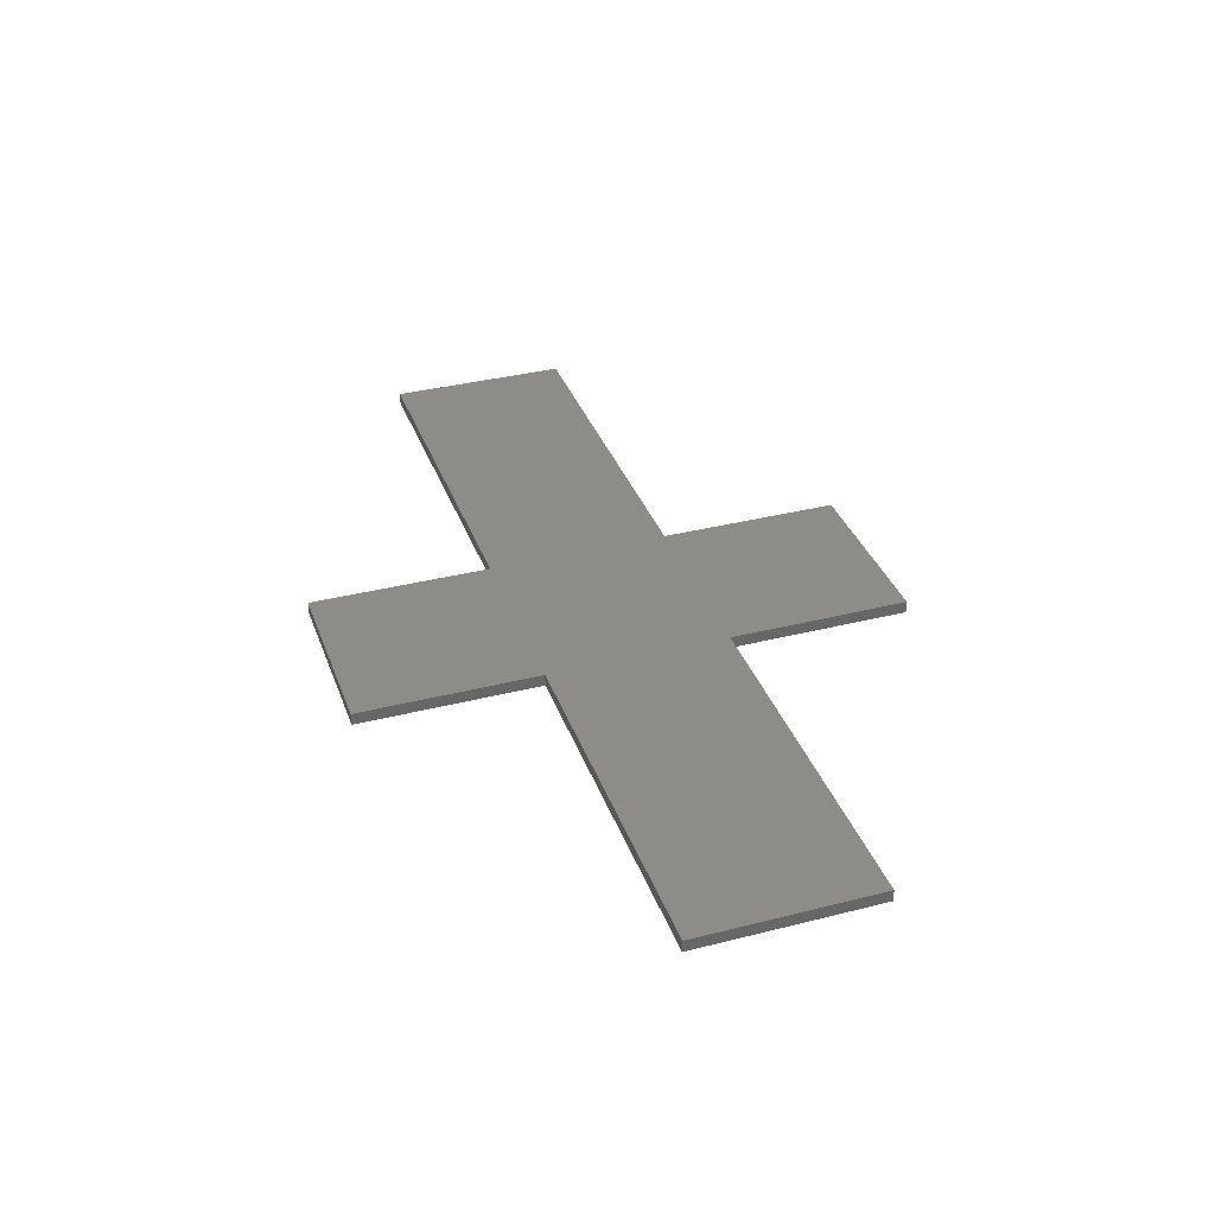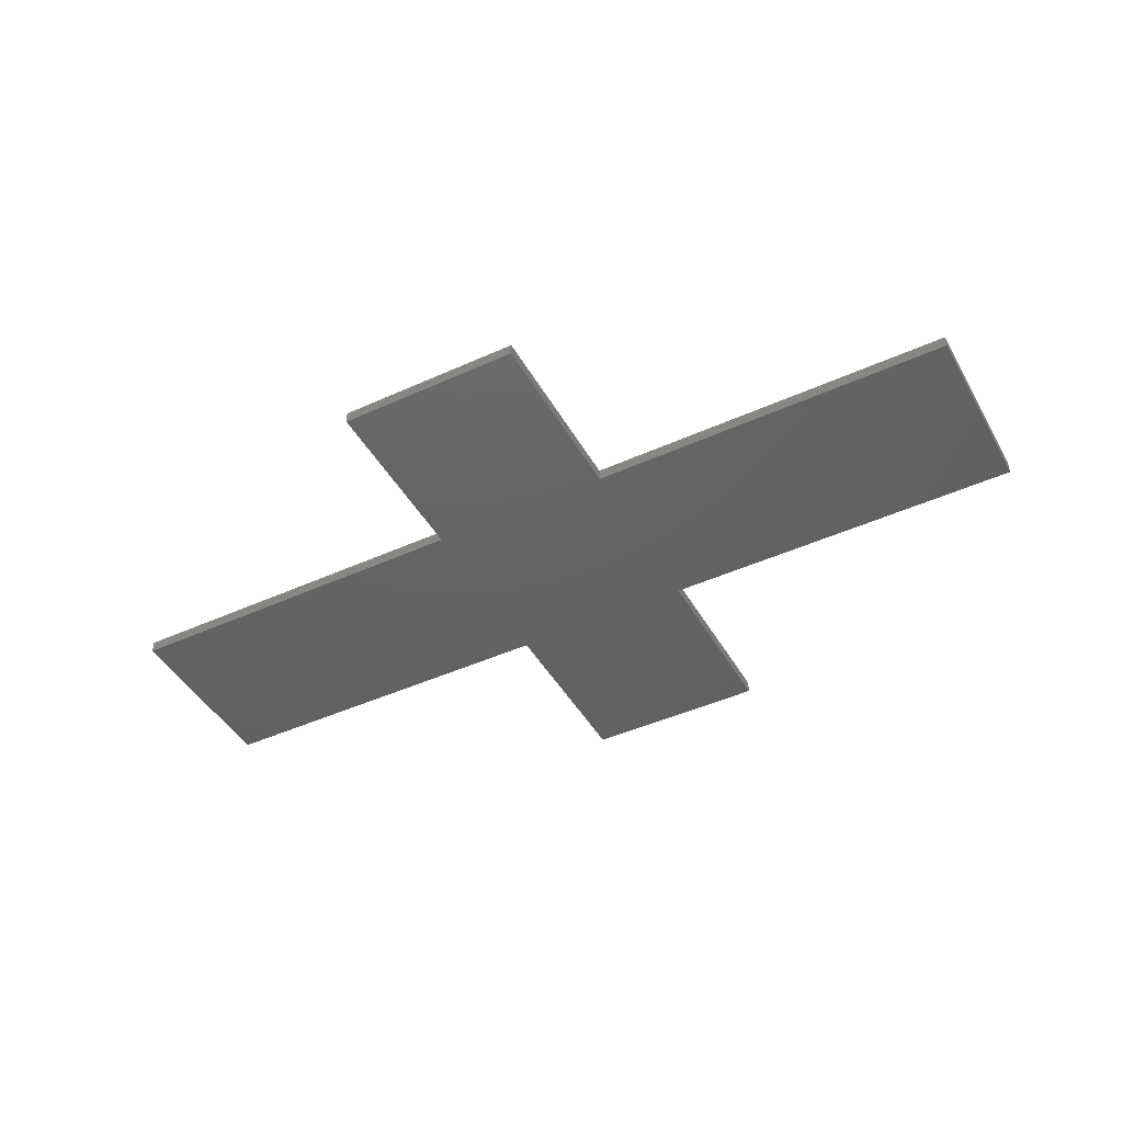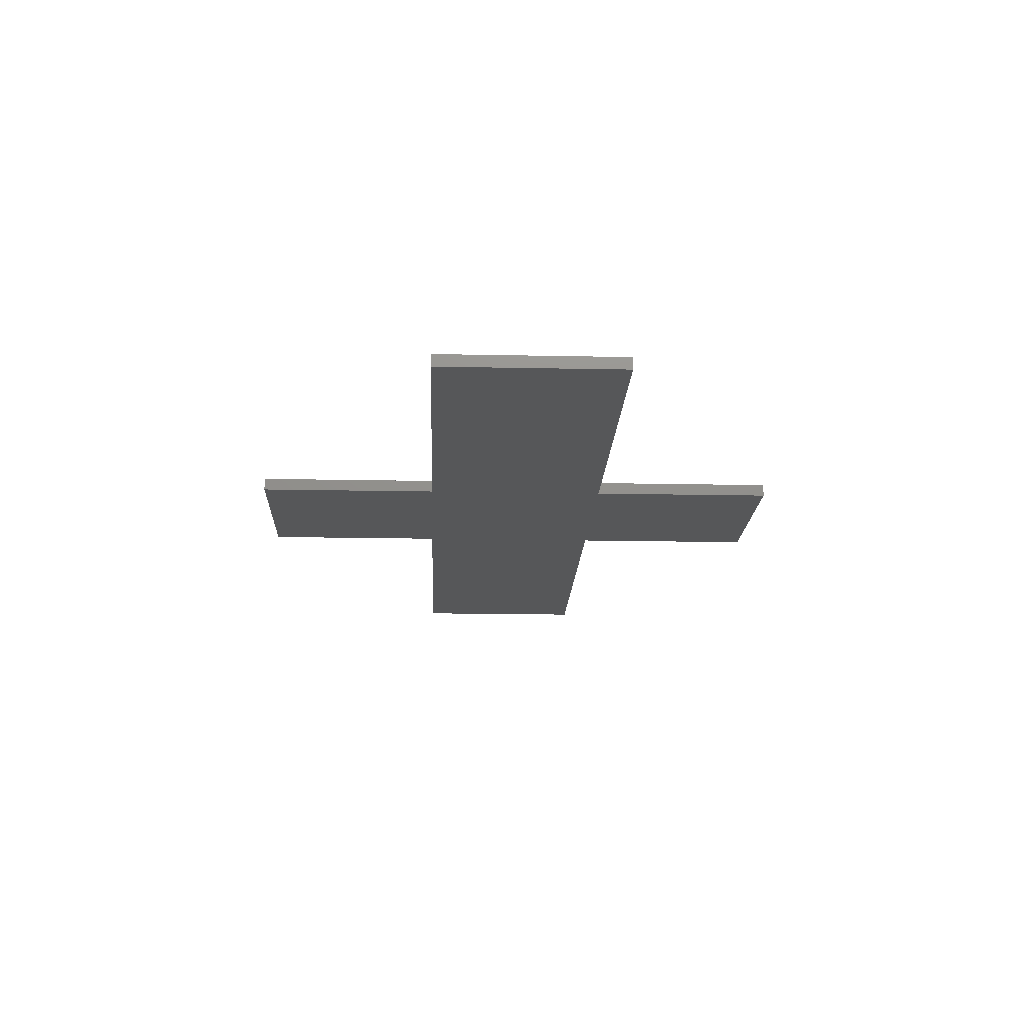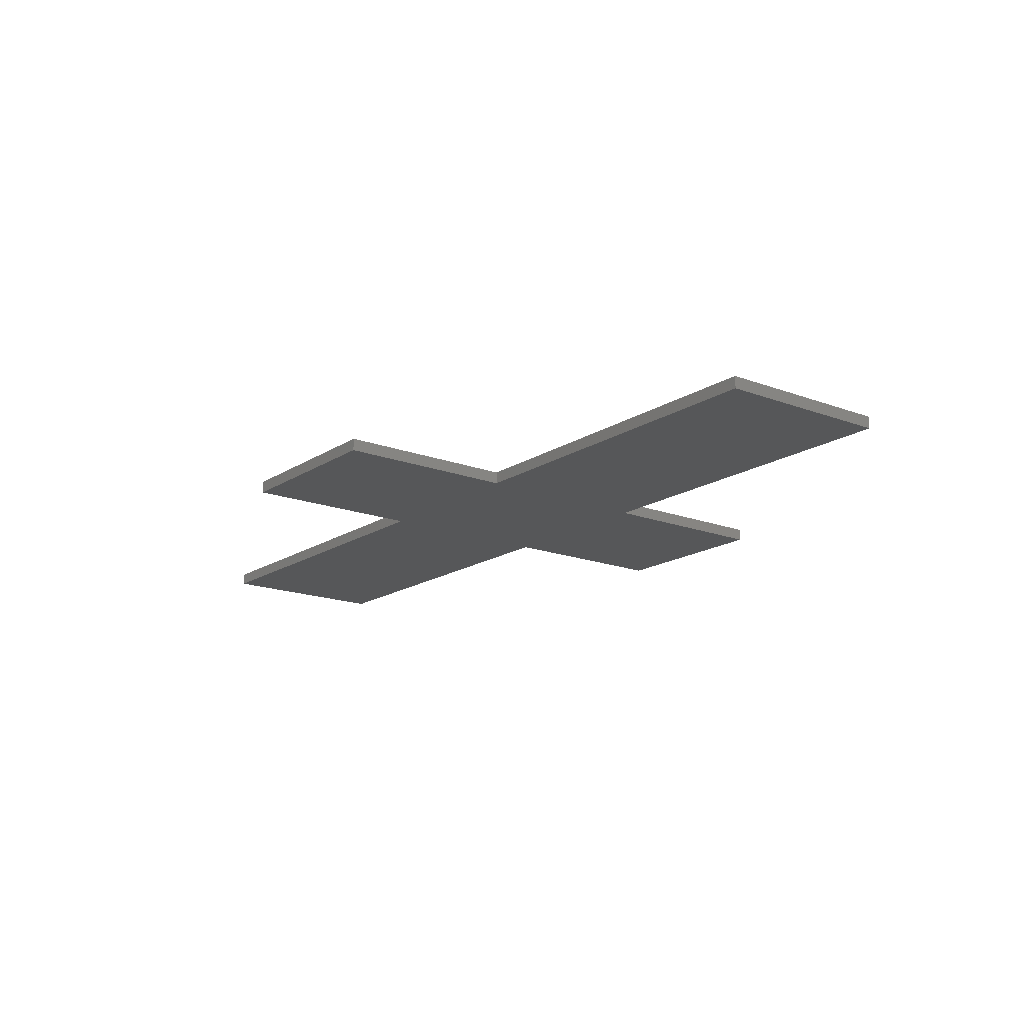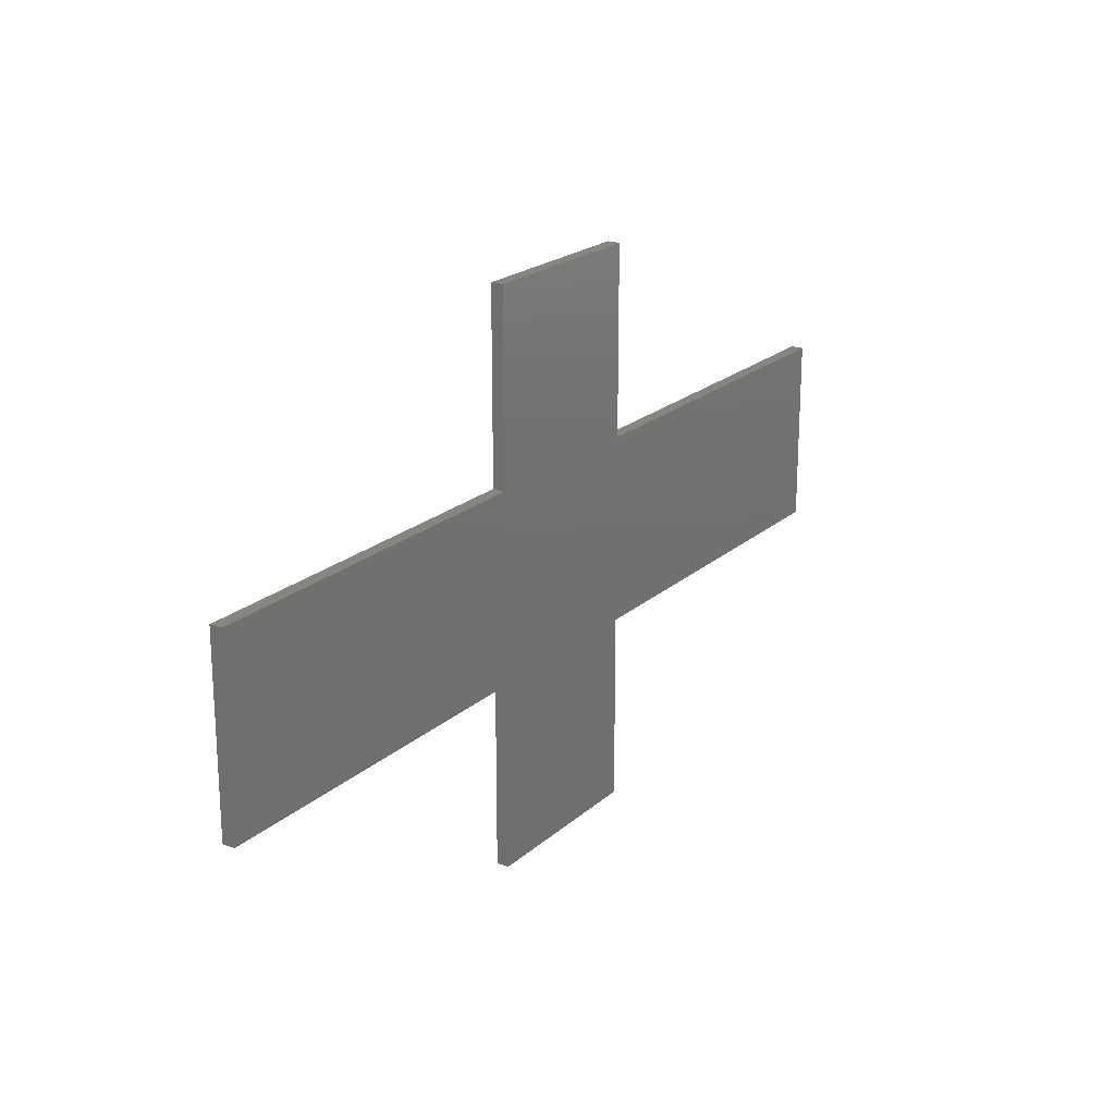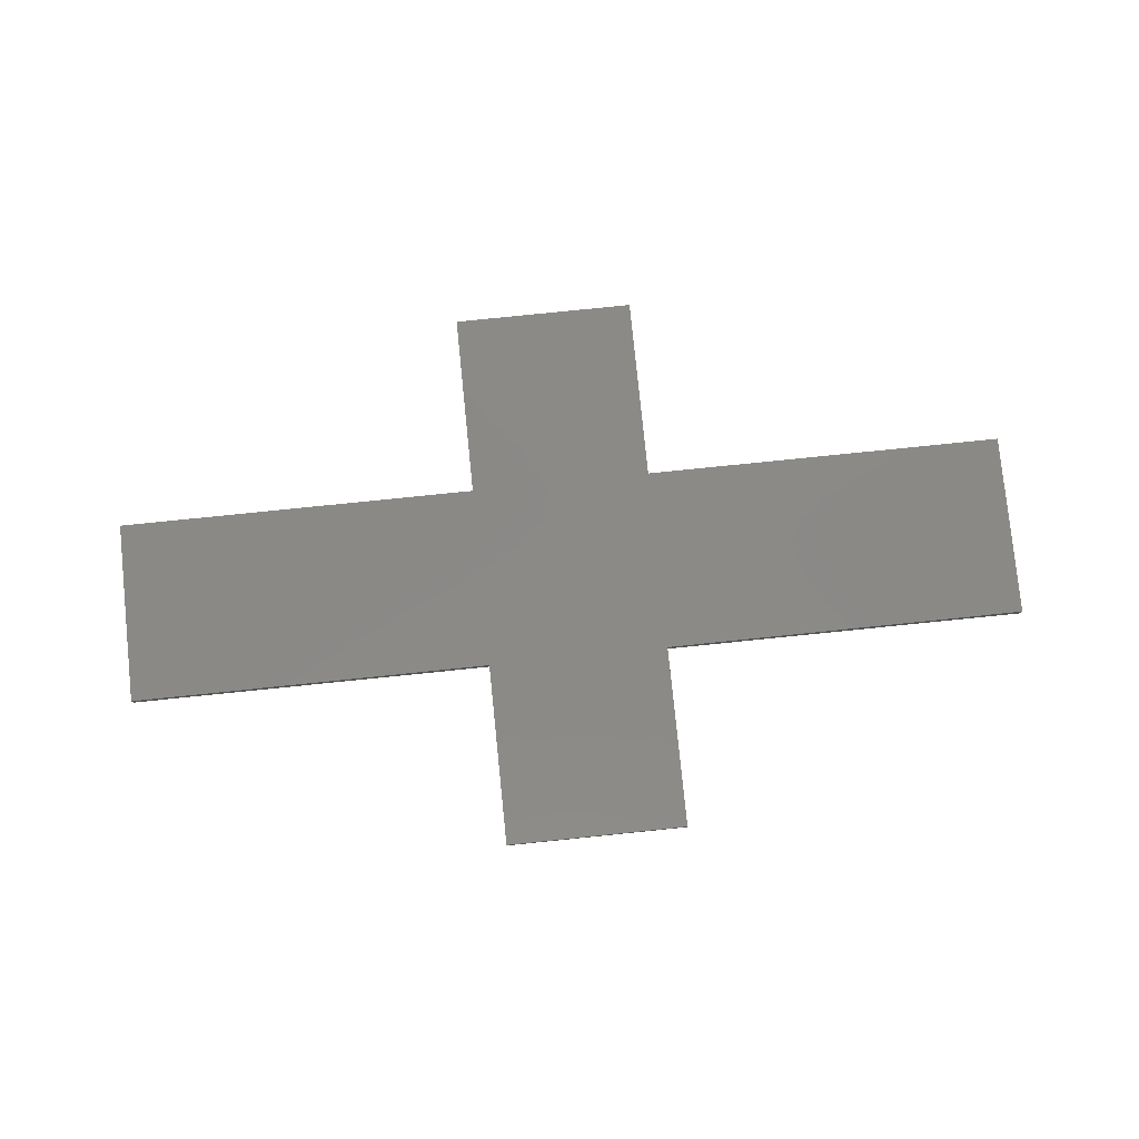
<metadata>
{"format":"stl","ext":"stl","renderer":"f3d","projection":"perspective","resolution":1024,"background":"white","views":[{"elev":35.4,"azim":71.4,"up":"+Z"},{"elev":-44.6,"azim":-152.1,"up":"+Z"},{"elev":-17.3,"azim":-92.3,"up":"+Z"},{"elev":-16.7,"azim":-127.6,"up":"+Z"},{"elev":20.9,"azim":-56.5,"up":"+Y"},{"elev":79.8,"azim":-5.8,"up":"+Z"}]}
</metadata>
<code>
# stl→obj: 24 verts, 44 faces
v -75 15 2
v -75 -15 2
v -15 -15 2
v -15 -45 2
v 15 -45 2
v 15 -15 2
v 75 -15 2
v 75 15 2
v 15 15 2
v 15 45 2
v -15 45 2
v -15 15 2
v -15 -15 0
v -75 -15 0
v -75 15 0
v 15 -45 0
v -15 -45 0
v 15 -15 0
v 75 -15 0
v 15 15 0
v 75 15 0
v -15 45 0
v 15 45 0
v -15 15 0
f 1 2 3
f 3 4 5
f 3 5 6
f 1 3 6
f 1 6 7
f 7 8 9
f 9 10 11
f 9 11 12
f 7 9 12
f 7 12 1
f 13 14 15
f 16 17 13
f 18 16 13
f 18 13 15
f 19 18 15
f 20 21 19
f 22 23 20
f 24 22 20
f 24 20 19
f 15 24 19
f 1 12 24
f 1 24 15
f 12 11 22
f 12 22 24
f 11 10 23
f 11 23 22
f 10 9 20
f 10 20 23
f 9 8 21
f 9 21 20
f 8 7 19
f 8 19 21
f 7 6 18
f 7 18 19
f 6 5 16
f 6 16 18
f 5 4 17
f 5 17 16
f 4 3 13
f 4 13 17
f 3 2 14
f 3 14 13
f 2 1 15
f 2 15 14

</code>
